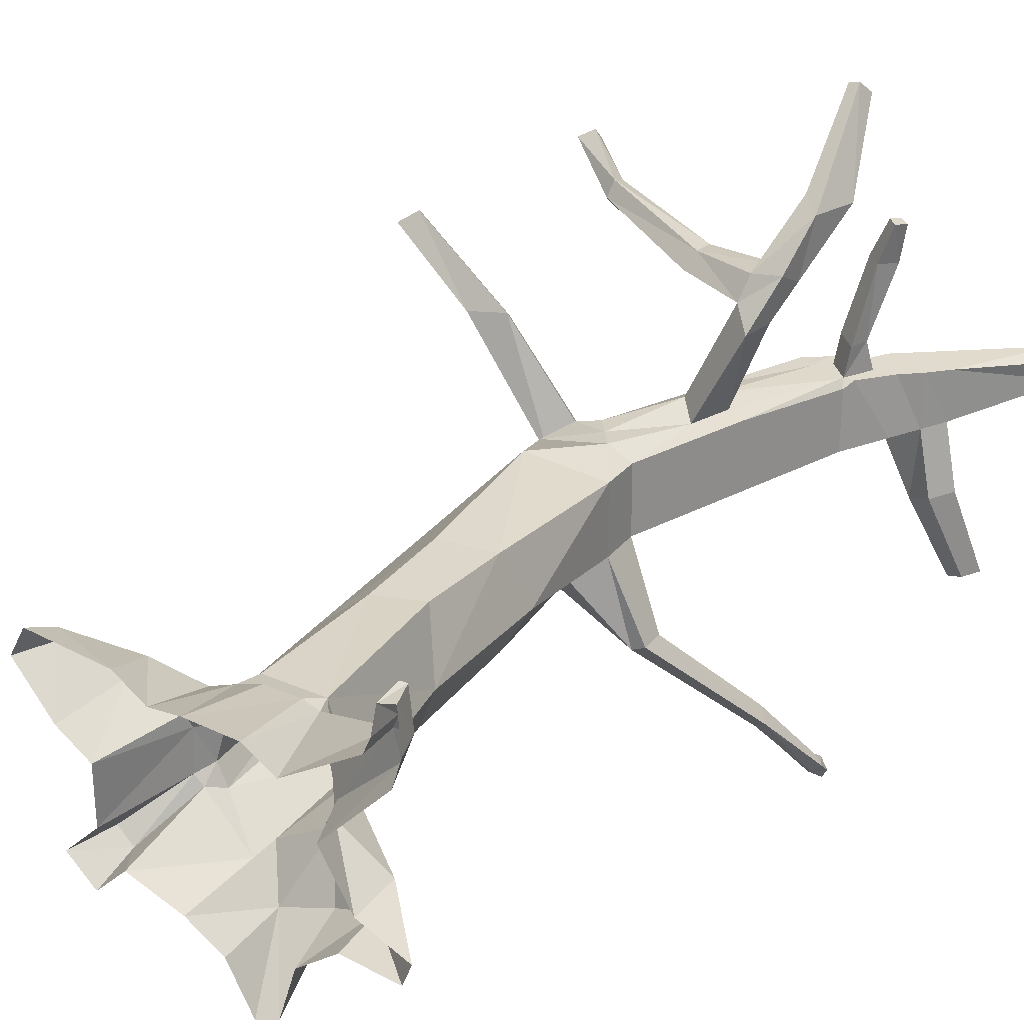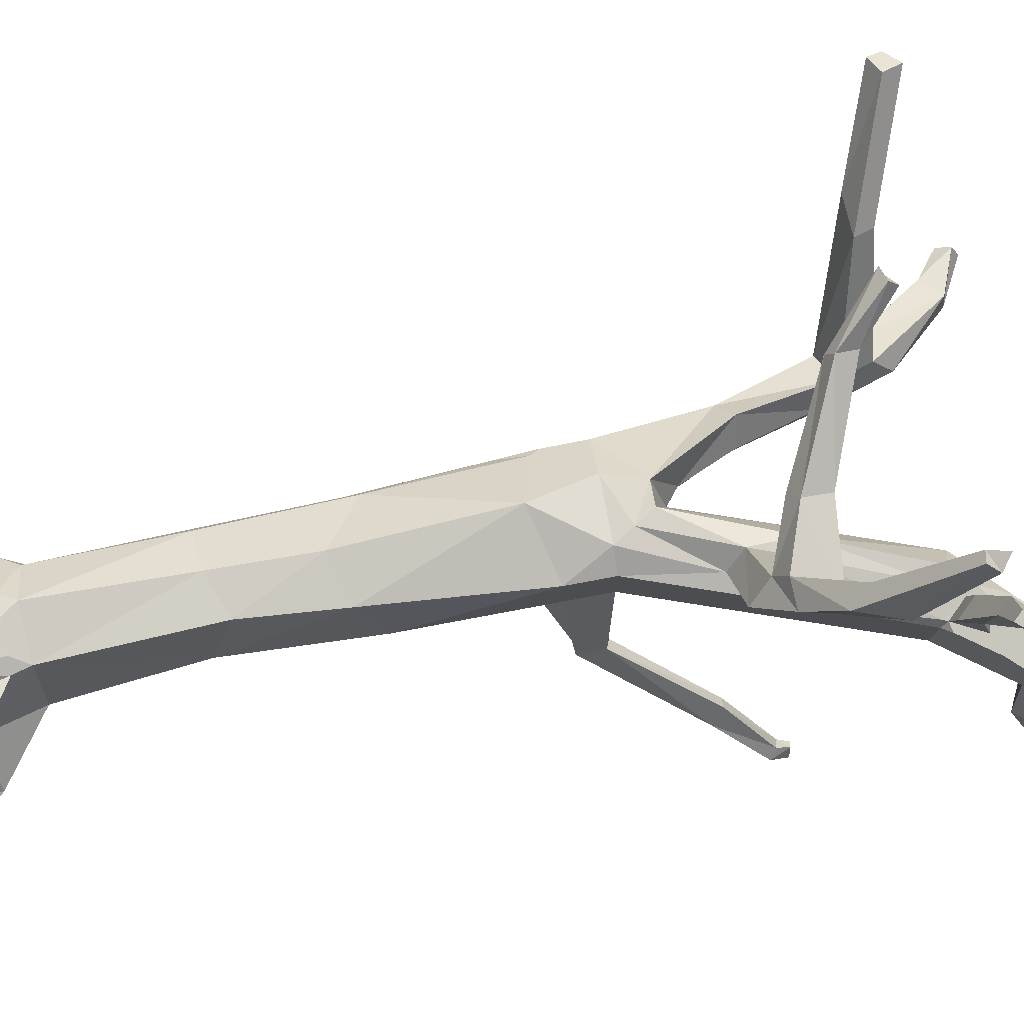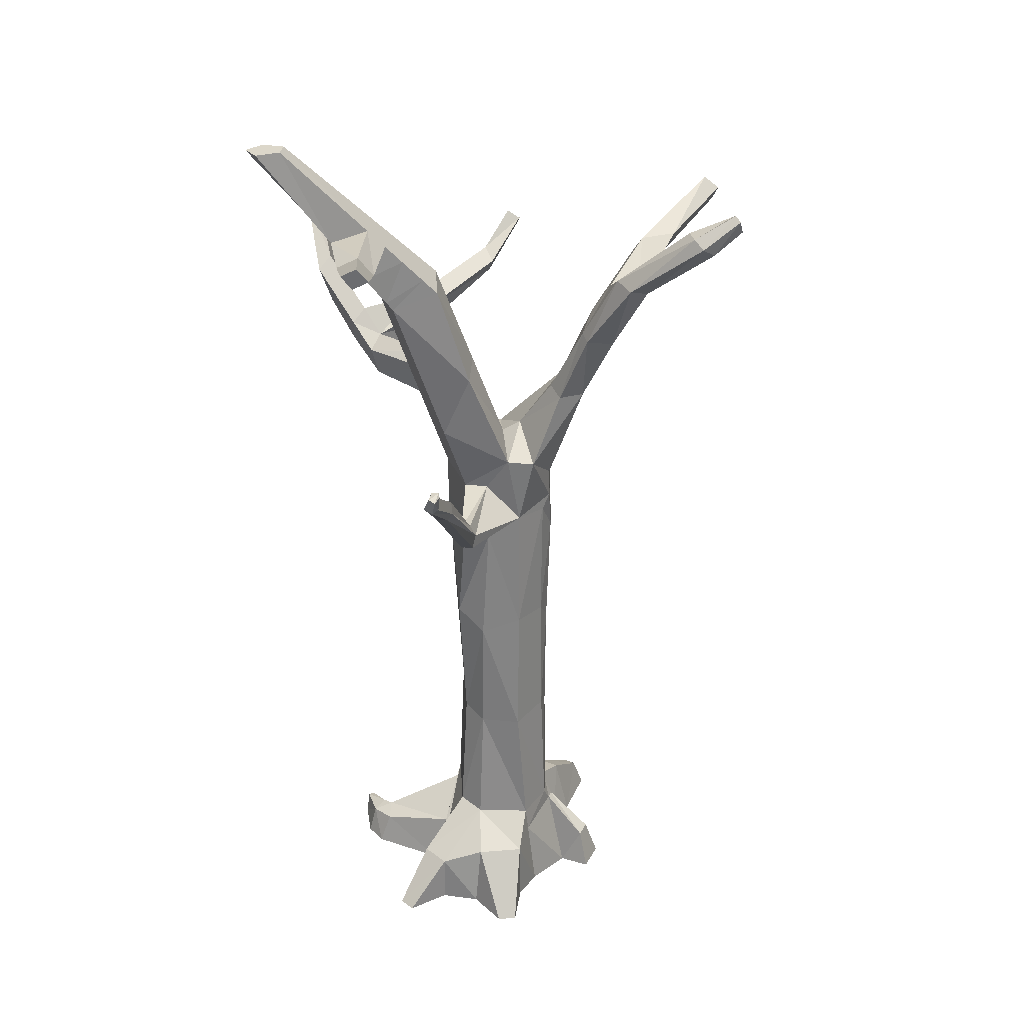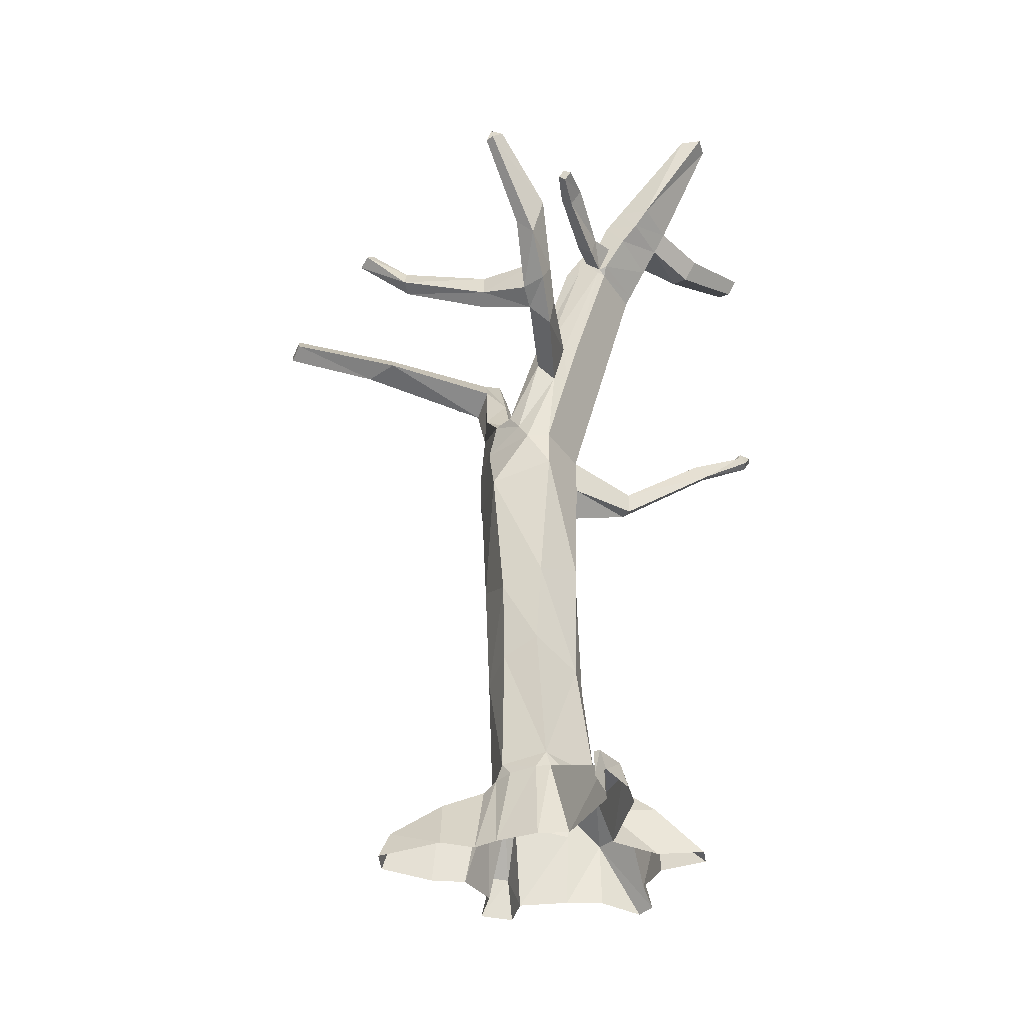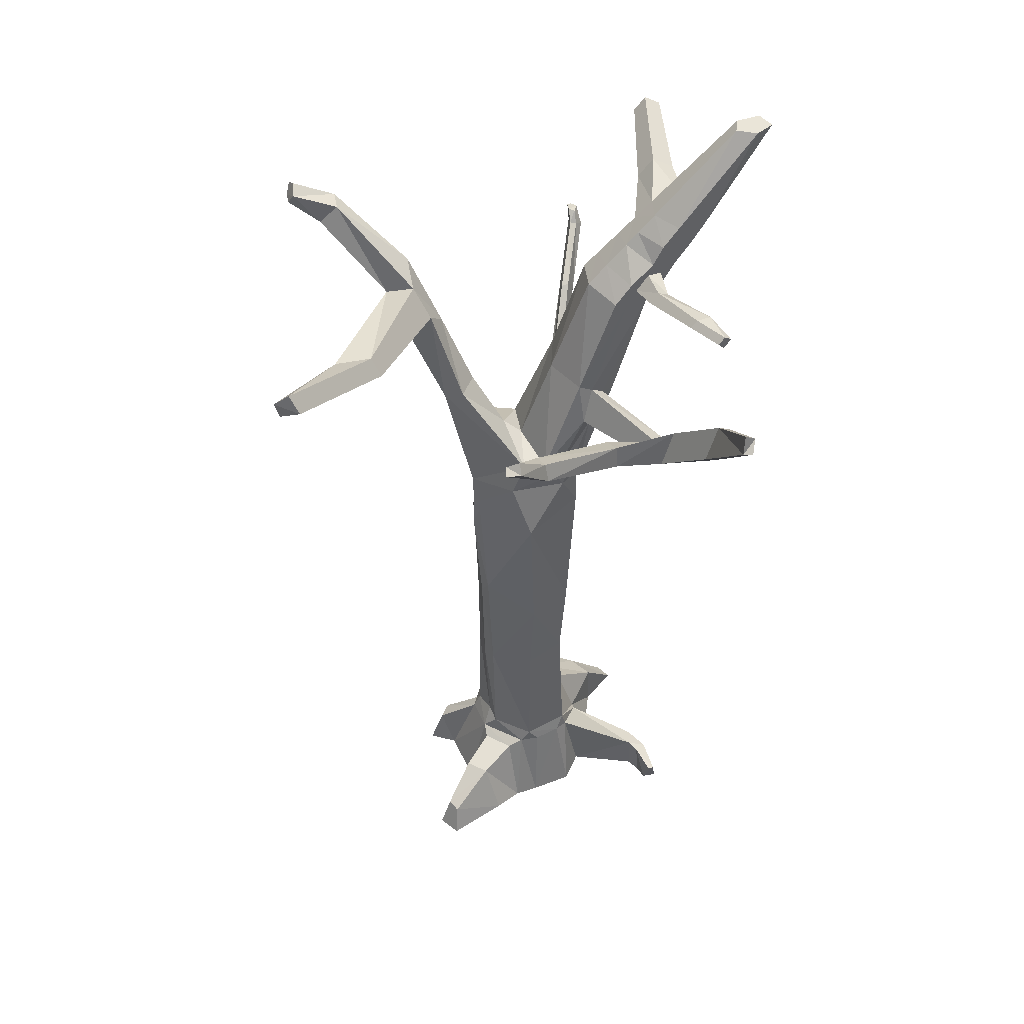
<metadata>
{"format":"obj","ext":"obj","renderer":"f3d","projection":"perspective","resolution":1024,"background":"white","views":[{"elev":24.3,"azim":27.7,"up":"+Z"},{"elev":77.5,"azim":80.0,"up":"+Z"},{"elev":30.4,"azim":160.1,"up":"+Y"},{"elev":-40.3,"azim":32.2,"up":"+Y"},{"elev":45.5,"azim":-20.7,"up":"+Y"}]}
</metadata>
<code>
o Cylinder
v -0.06263 -0.1216 -0.6676
v 0.6605 -0.1401 -0.08711
v 0.4681 -0.1401 0.1845
v -0.1841 -0.1519 0.3802
v -0.3733 -0.1219 -0.5192
v 1.653 6.441 -0.0519
v 1.829 6.441 -0.0531
v 1.868 6.441 0.0809
v 1.725 6.441 0.1424
v -1.118 5.788 -0.9371
v -1.248 5.67 -0.9582
v -1.222 5.682 -1.15
v -1.128 5.741 -1.163
v 0.08301 3.845 -0.3986
v -0.09276 3.842 -0.4903
v 0.3595 4.269 0.3513
v -0.09492 3.857 0.2699
v -0.18 3.605 0.2444
v -0.06589 3.192 0.3547
v 0.4524 4.156 0.2507
v 0.3709 3.315 -0.2134
v 0.371 3.315 0.2147
v 0.5496 4.437 0.2519
v 0.4406 4.524 0.2984
v 0.5779 5.28 -0.2453
v 0.9118 5.183 -0.2122
v 0.8981 5.238 0.2185
v 0.3675 3.605 0.2122
v 0.2204 3.605 0.2971
v 0.06204 3.857 0.3076
v 0.7904 5.347 0.2453
v 1.05 4.87 1.387
v -0.3574 0.382 0.05395
v 0.953 4.589 1.386
v 0.8461 4.7 1.457
v 0.9411 4.957 1.433
v 0.6936 4.451 0.9181
v 0.7999 4.371 0.8194
v 0.7488 4.175 0.8041
v 0.639 4.303 0.9319
v 0.9845 5.244 1.893
v 0.9411 5.168 1.963
v 0.8724 5.179 1.948
v 0.8963 5.31 1.913
v -0.002374 3.94 -0.04457
v 0.4984 5.336 0.03281
v -0.1187 4.029 -0.1161
v -1.092 5.797 -1.082
v 0 3.35 -0.4318
v 0.215 3.155 -0.3128
v 0.3675 3.605 -0.2122
v 0.2204 3.605 -0.2971
v 1.112 4.422 -1.851
v 1.149 4.385 -1.829
v 1.135 4.447 -1.741
v 1.196 4.408 -1.783
v 1.088 4.462 -1.753
v 0.5766 3.364 -0.7204
v 0.5753 3.538 -0.7209
v 0.5168 3.56 -0.7553
v 0.496 3.361 -0.7503
v 0.4677 3.46 -0.7417
v 0.4405 0.5624 -0.2383
v 0.3051 0.5624 0.2133
v 0 0.5687 -0.6053
v -0.03167 0.5406 0.2662
v 0.3443 0.5381 -0.4252
v 0.1337 -0.1011 -0.841
v 0.5111 -0.1115 -0.7825
v 0.45 0.3447 -0.7319
v 0.1337 0.3612 -0.8262
v 0.2847 -0.1058 -1.123
v 0.4145 -0.1058 -1.086
v 0.8315 -0.1228 -0.4199
v -0.5335 -0.09357 -0.3522
v -0.006787 -0.1542 0.3777
v 0.3083 -0.1756 0.3437
v -0.2496 3.307 -0.2913
v -0.3693 3.274 -0.1505
v -0.3047 0.5585 -0.2656
v -0.2464 0.5608 -0.3951
v -0.4004 3.247 -0.06823
v -0.3829 3.276 0.03524
v -0.2649 0.5551 0.03482
v -0.2745 0.6035 -0.08425
v 0.04236 0.4407 0.2759
v 0.825 0.2434 -0.4175
v -0.5043 -0.1458 0.01167
v 0.7434 -0.1228 -0.6288
v 0.7333 0.2328 -0.6169
v 1.109 -0.1096 -0.5887
v 1.058 -0.1096 -0.7097
v -0.3185 3.614 -0.248
v -0.4244 3.605 0
v -0.3611 3.09 -0.1803
v -0.318 3.406 -0.2512
v -0.4189 3.335 0
v -0.41 3.086 -0.04028
v 0.2413 0.4468 0.2474
v 0.3373 0.4447 0.2076
v -0.2089 0.3786 0.2328
v -0.09801 0.4313 0.2452
v -0.6859 -0.1548 0.1691
v -0.4048 -0.09691 0.4889
v -0.343 0.4341 -0.03671
v -0.5954 0.2962 0.2248
v -0.478 0.2948 0.3598
v -0.8118 0.08563 0.522
v -0.8508 -0.1189 0.5997
v -0.9321 -0.1189 0.4416
v -0.8496 0.1068 0.4326
v 0.5423 0.2314 -0.08563
v 1.031 -0.1253 0.2688
v 0.9008 -0.1387 0.4135
v 0.8896 0.1424 0.4065
v 0.9497 0.1042 0.2698
v 1.084 -0.1244 0.4393
v 0.9463 -0.1476 0.5096
v 0.9295 0.1214 0.4901
v 1.027 0.08524 0.44
v 1.042 -0.08772 0.6624
v 0.9428 -0.08772 0.6441
v 0.9707 0.06353 0.6902
v 1.014 0.06031 0.6874
v 1.597 6.441 0.05613
v 1.115 4.546 -1.895
v 1.159 4.52 -1.921
v 1.141 4.536 -1.798
v 1.187 4.525 -1.871
v 1.102 4.545 -1.83
v 0.9883 4.079 -1.42
v 0.9204 4.075 -1.441
v 0.8729 4.11 -1.43
v 0.9132 4.162 -1.35
v 0.8559 4.159 -1.347
v 0.7765 4.629 1.06
v 0.6814 4.372 1.084
v 0.8855 4.542 1.013
v 0.8641 4.376 1.096
v 0.2536 4.443 1.01
v 0.2913 4.597 0.9403
v 0.3084 4.669 1.094
v 0.3102 4.497 1.111
v -0.6913 5.049 1.451
v -0.6602 5.077 1.388
v -0.5807 5.133 1.437
v -0.5923 5.073 1.503
v -0.3333 4.902 1.294
v -0.323 4.772 1.334
v -0.3414 4.837 1.147
v -0.3502 4.732 1.237
v 0.534 4.087 -0.2122
v 0.5504 4.135 0.2122
v -0.3057 0.4479 -0.3478
v -0.3521 0.435 -0.2835
v -0.6029 0.1574 -0.4796
v -0.5141 0.1564 -0.5769
v -0.536 -0.123 -0.6681
v -0.6963 -0.1208 -0.5012
v -0.8727 5.174 -0.5974
v -0.794 4.93 -0.5065
v -0.6926 4.808 -0.5769
v -0.8682 5.287 -0.7927
v -0.6996 5.243 -0.4806
v -0.6064 5.02 -0.3678
v -0.6744 5.373 -0.6781
v -0.486 4.887 -0.4787
v -0.7105 5.344 -0.8447
v -0.4874 4.857 -0.5748
v -1.51 5.294 0.1806
v -1.462 5.144 0.2361
v -1.25 5.282 0.2023
v -1.196 5.154 0.2673
v -2.073 5.444 0.5982
v -2.043 5.35 0.633
v -1.973 5.531 0.6476
v -1.92 5.402 0.7126
v 1.342 5.756 -0.1554
v 1.121 5.809 0.2139
v 1.354 5.764 0.1652
v 1.068 5.809 -0.1572
v 0.999 5.839 0.04343
v 0.9959 5.437 0.2124
v 0.9466 5.678 -0.179
v 1.236 5.614 -0.1695
v 0.8866 5.455 0.2342
v 0.8751 5.715 0.04081
v 1.314 5.604 -0.5896
v 1.42 5.746 -0.5755
v 1.278 5.817 -0.6236
v 1.167 5.679 -0.64
v 1.466 5.827 -1.146
v 1.543 5.931 -1.136
v 1.439 5.983 -1.171
v 1.358 5.882 -1.183
v -1.445 5.818 -1.08
v -1.419 5.905 -1.021
v -1.434 5.834 -1.153
v -1.403 5.923 -1.176
v -1.392 5.951 -1.116
v -0.5523 4.315 -0.2562
v -0.4502 4.406 -0.1222
v -0.3089 4.395 -0.2912
v -0.3238 4.354 -0.4431
v -0.5339 4.327 -0.3899
v 1.246 5.624 0.1768
v 0.9167 5.197 0.1689
v 0.6156 5.281 0.2737
v 0.996 5.679 0.2287
v 1.1 5.487 0.8594
v 1.015 5.377 0.8686
v 0.9354 5.457 0.8883
v 0.9834 5.507 0.8827
v 0.8207 5.365 0.4305
v 0.8871 5.434 0.4227
v 0.9724 5.382 0.4033
v 0.9303 5.253 0.4033
v 1.149 5.461 1.102
v 1.098 5.399 1.108
v 1.046 5.452 1.121
v 1.094 5.502 1.115
v 0.04375 1.451 -0.5288
v 0.01655 2.419 -0.4732
v 0.2982 2.232 0.2416
v 0.2521 1.604 0.2368
v -0.01022 2.138 0.2942
v -0.02334 1.503 0.2554
v 0.2746 2.279 -0.3338
v 0.288 1.423 -0.3544
v -0.232 2.388 -0.3094
v -0.2309 1.472 -0.344
v -0.307 1.399 -0.2207
v -0.3258 2.243 -0.1923
v -0.3483 2.254 -0.03844
v -0.3214 1.41 -0.06102
v -0.2877 1.458 0.05146
v -0.327 2.365 0.0516
v 0.4009 2.394 -0.1109
v 0.3611 1.458 -0.1456
v 0.1403 3.732 0.3024
v 0.2271 4.282 0.2975
v 0.3407 4.574 0.2905
v 0.2284 4.583 -0.008914
v 0.7122 5.235 0.2599
v 0.6369 5.475 0.03575
v 0.7434 5.415 0.2586
v 0.6812 5.391 -0.2268
v 0.9199 5.543 0.2338
v 0.6396 4.394 -0.2122
v 0.6478 4.417 0.2122
v 0.8844 5.207 0.2189
v 0.9587 5.252 0.2077
v 0.958 5.244 -0.2061
v 0.3622 4.555 -0.3134
v 0.786 5.625 0.03892
v 1.109 5.445 -0.1862
v 0.8254 5.547 -0.2008
v 1.123 5.489 0.1915
v -0.01609 0.3914 -0.6214
v 0.5582 0.1865 -0.1574
f 166 10 164
f 28 152 153
f 96 15 49
f 136 32 138
f 163 11 12
f 64 112 260
f 100 77 3
f 97 79 82
f 125 8 7
f 163 13 168
f 14 51 52
f 12 199 13
f 243 25 254
f 160 10 11
f 78 223 230
f 14 49 15
f 29 18 19
f 47 14 15
f 131 55 134
f 232 85 235
f 28 21 51
f 223 50 228
f 29 22 28
f 17 240 30
f 50 238 228
f 181 125 6
f 180 9 179
f 178 6 7
f 180 7 8
f 20 240 29
f 20 28 153
f 16 242 241
f 32 42 34
f 104 108 109
f 138 34 139
f 136 35 36
f 137 34 35
f 16 39 40
f 16 37 24
f 23 39 20
f 24 38 23
f 41 43 42
f 36 43 44
f 35 42 43
f 36 41 32
f 155 80 154
f 5 259 1
f 46 242 208
f 47 204 203
f 45 17 30
f 66 99 64
f 53 130 126
f 134 57 135
f 131 54 56
f 133 54 132
f 133 57 53
f 52 62 49
f 49 61 50
f 21 61 58
f 52 59 60
f 21 59 51
f 63 260 87
f 84 85 105
f 227 64 225
f 239 64 63
f 68 71 72
f 67 71 65
f 1 71 68
f 87 74 91
f 70 69 73
f 71 73 72
f 67 87 90
f 90 70 67
f 90 69 70
f 78 95 96
f 80 81 154
f 81 232 231
f 18 97 83
f 98 83 97
f 99 100 64
f 235 84 236
f 19 237 226
f 105 75 88
f 66 102 86
f 102 76 86
f 105 80 155
f 157 159 156
f 89 90 92
f 90 91 92
f 79 96 95
f 94 96 97
f 97 82 98
f 82 95 98
f 84 102 66
f 99 76 77
f 101 4 102
f 33 107 101
f 33 105 88
f 101 105 33
f 4 107 104
f 88 106 33
f 110 108 111
f 103 111 106
f 107 111 108
f 115 120 116
f 3 115 100
f 112 115 116
f 2 116 113
f 120 121 117
f 113 120 117
f 114 119 115
f 124 122 121
f 119 122 123
f 119 124 120
f 258 209 248
f 130 129 127
f 56 128 55
f 57 128 130
f 54 129 56
f 53 127 54
f 60 133 62
f 62 132 61
f 58 132 131
f 59 135 60
f 59 131 134
f 40 139 137
f 37 142 136
f 38 139 39
f 37 138 38
f 148 147 149
f 37 140 141
f 136 143 137
f 40 143 140
f 145 147 146
f 148 145 146
f 149 144 151
f 151 145 150
f 141 151 150
f 143 151 140
f 142 150 148
f 142 149 143
f 153 23 20
f 153 249 250
f 254 26 249
f 5 157 154
f 75 156 159
f 155 157 156
f 48 168 13
f 166 169 168
f 201 165 161
f 160 172 164
f 205 169 204
f 162 168 169
f 201 162 205
f 162 160 163
f 202 167 165
f 167 164 165
f 171 177 175
f 165 172 173
f 160 171 170
f 161 173 171
f 177 174 175
f 170 175 174
f 170 176 172
f 172 177 173
f 125 179 9
f 206 178 180
f 185 191 188
f 206 179 209
f 184 182 181
f 46 247 25
f 215 212 213
f 26 247 253
f 207 253 252
f 182 209 179
f 191 192 188
f 178 188 189
f 181 191 184
f 178 190 181
f 192 194 193
f 190 193 194
f 190 195 191
f 189 192 193
f 198 197 200
f 11 197 196
f 48 197 10
f 12 196 198
f 13 200 48
f 47 202 17
f 93 201 205
f 15 205 204
f 17 201 94
f 167 204 169
f 186 246 31
f 213 220 221
f 216 211 217
f 215 210 216
f 214 211 212
f 31 217 214
f 186 216 183
f 27 216 217
f 31 215 186
f 219 221 220
f 210 219 211
f 210 221 218
f 211 220 212
f 66 236 84
f 226 236 227
f 98 237 83
f 234 236 237
f 230 95 78
f 231 233 230
f 22 238 21
f 224 239 238
f 19 224 22
f 226 225 224
f 229 63 67
f 228 239 229
f 65 229 67
f 222 228 229
f 95 234 98
f 233 235 234
f 81 222 65
f 231 223 222
f 30 16 241
f 240 18 29
f 31 251 27
f 243 30 241
f 242 244 208
f 187 248 209
f 253 257 256
f 246 244 31
f 183 248 186
f 250 251 23
f 250 26 207
f 24 251 244
f 252 256 258
f 27 207 252
f 152 254 249
f 45 254 14
f 245 208 246
f 245 257 247
f 255 184 257
f 255 246 248
f 183 252 258
f 256 184 185
f 258 185 206
f 71 259 65
f 259 81 65
f 260 74 87
f 260 112 2
f 166 48 10
f 28 51 152
f 49 78 96
f 96 93 15
f 136 36 32
f 163 160 11
f 260 63 64
f 64 100 112
f 100 99 77
f 97 96 79
f 7 6 125
f 125 9 8
f 163 12 13
f 14 152 51
f 12 198 199
f 243 46 25
f 160 164 10
f 78 49 223
f 14 52 49
f 47 45 14
f 131 56 55
f 232 80 85
f 28 22 21
f 223 49 50
f 29 19 22
f 17 18 240
f 50 21 238
f 181 182 125
f 180 8 9
f 178 181 6
f 180 178 7
f 20 16 240
f 20 29 28
f 16 24 242
f 32 41 42
f 104 107 108
f 138 32 34
f 136 137 35
f 137 139 34
f 16 20 39
f 16 40 37
f 23 38 39
f 24 37 38
f 41 44 43
f 36 35 43
f 35 34 42
f 36 44 41
f 5 154 259
f 46 243 242
f 47 15 204
f 45 47 17
f 66 86 99
f 53 57 130
f 134 55 57
f 131 132 54
f 133 53 54
f 133 135 57
f 52 60 62
f 49 62 61
f 21 50 61
f 52 51 59
f 21 58 59
f 227 66 64
f 239 225 64
f 67 70 71
f 1 259 71
f 71 70 73
f 67 63 87
f 90 89 69
f 81 80 232
f 83 19 18
f 18 94 97
f 235 85 84
f 19 83 237
f 105 155 75
f 102 4 76
f 105 85 80
f 157 158 159
f 90 87 91
f 94 93 96
f 82 79 95
f 84 105 102
f 99 86 76
f 33 106 107
f 101 102 105
f 4 101 107
f 88 103 106
f 110 109 108
f 103 110 111
f 107 106 111
f 115 119 120
f 3 114 115
f 112 100 115
f 2 112 116
f 120 124 121
f 113 116 120
f 114 118 119
f 124 123 122
f 119 118 122
f 119 123 124
f 258 206 209
f 127 126 130
f 130 128 129
f 56 129 128
f 57 55 128
f 54 127 129
f 53 126 127
f 60 135 133
f 62 133 132
f 58 61 132
f 59 134 135
f 59 58 131
f 40 39 139
f 37 141 142
f 38 138 139
f 37 136 138
f 148 146 147
f 37 40 140
f 136 142 143
f 40 137 143
f 145 144 147
f 148 150 145
f 149 147 144
f 151 144 145
f 141 140 151
f 143 149 151
f 142 141 150
f 142 148 149
f 153 250 23
f 153 152 249
f 254 25 26
f 5 158 157
f 75 155 156
f 155 154 157
f 48 166 168
f 166 167 169
f 201 202 165
f 160 170 172
f 205 162 169
f 162 163 168
f 201 161 162
f 162 161 160
f 202 203 167
f 167 166 164
f 171 173 177
f 165 164 172
f 160 161 171
f 161 165 173
f 177 176 174
f 170 171 175
f 170 174 176
f 172 176 177
f 125 182 179
f 206 185 178
f 185 184 191
f 206 180 179
f 184 187 182
f 46 245 247
f 215 214 212
f 26 25 247
f 207 26 253
f 182 187 209
f 191 195 192
f 178 185 188
f 181 190 191
f 178 189 190
f 192 195 194
f 190 189 193
f 190 194 195
f 189 188 192
f 200 199 198
f 198 196 197
f 11 10 197
f 48 200 197
f 12 11 196
f 13 199 200
f 47 203 202
f 93 94 201
f 15 93 205
f 94 18 17
f 17 202 201
f 167 203 204
f 186 248 246
f 213 212 220
f 216 210 211
f 215 213 210
f 214 217 211
f 31 27 217
f 186 215 216
f 27 183 216
f 31 214 215
f 219 218 221
f 210 218 219
f 210 213 221
f 211 219 220
f 66 227 236
f 226 237 236
f 98 234 237
f 234 235 236
f 230 233 95
f 231 232 233
f 22 224 238
f 224 225 239
f 19 226 224
f 226 227 225
f 229 239 63
f 228 238 239
f 65 222 229
f 222 223 228
f 95 233 234
f 233 232 235
f 81 231 222
f 231 230 223
f 30 240 16
f 31 244 251
f 241 242 243
f 243 45 30
f 242 24 244
f 187 255 248
f 253 247 257
f 246 208 244
f 183 258 248
f 250 207 251
f 250 249 26
f 24 23 251
f 252 253 256
f 27 251 207
f 152 14 254
f 45 243 254
f 245 46 208
f 245 255 257
f 255 187 184
f 255 245 246
f 183 27 252
f 256 257 184
f 258 256 185
f 259 154 81
f 260 2 74

</code>
